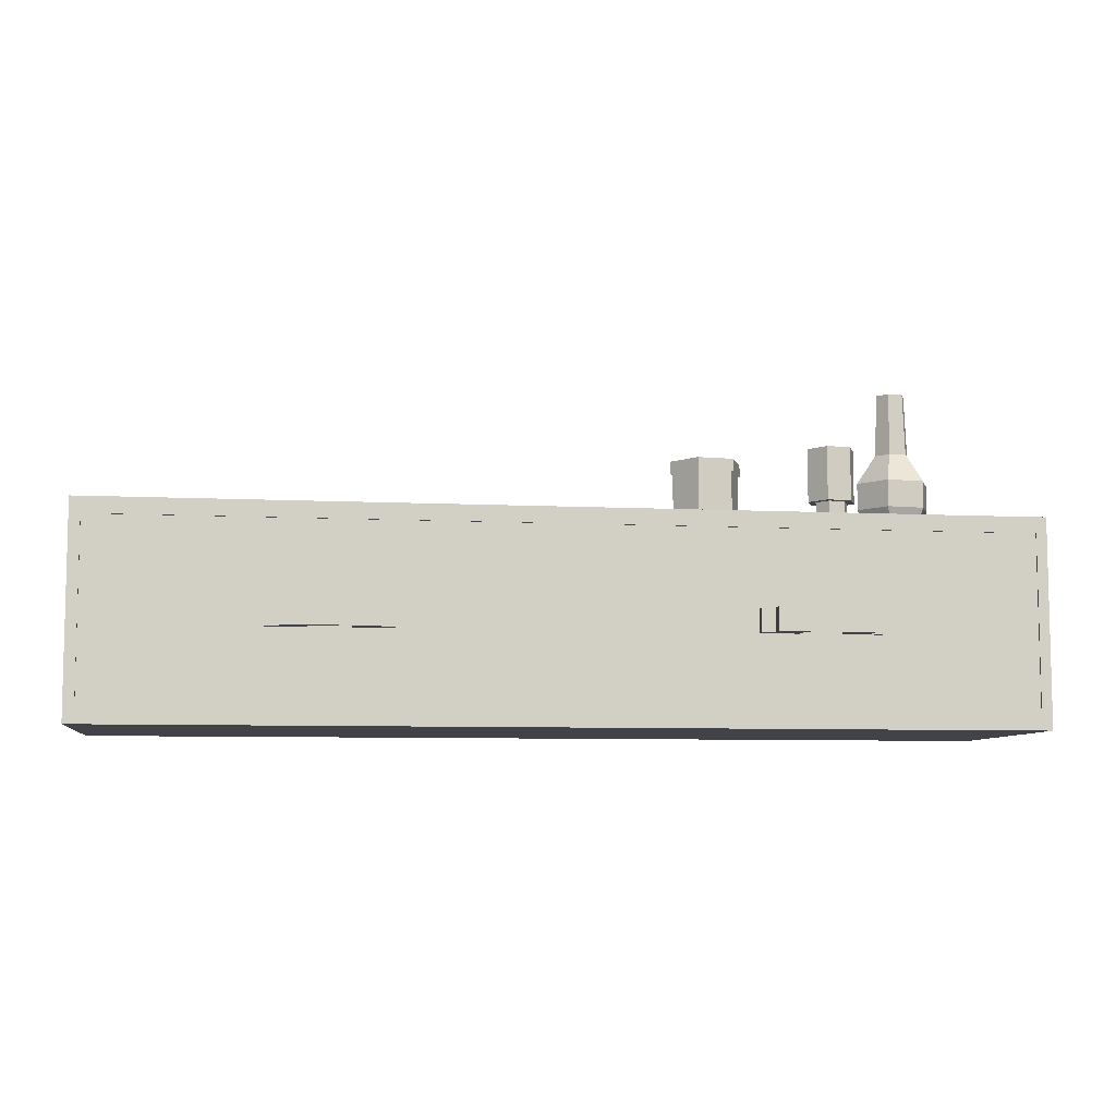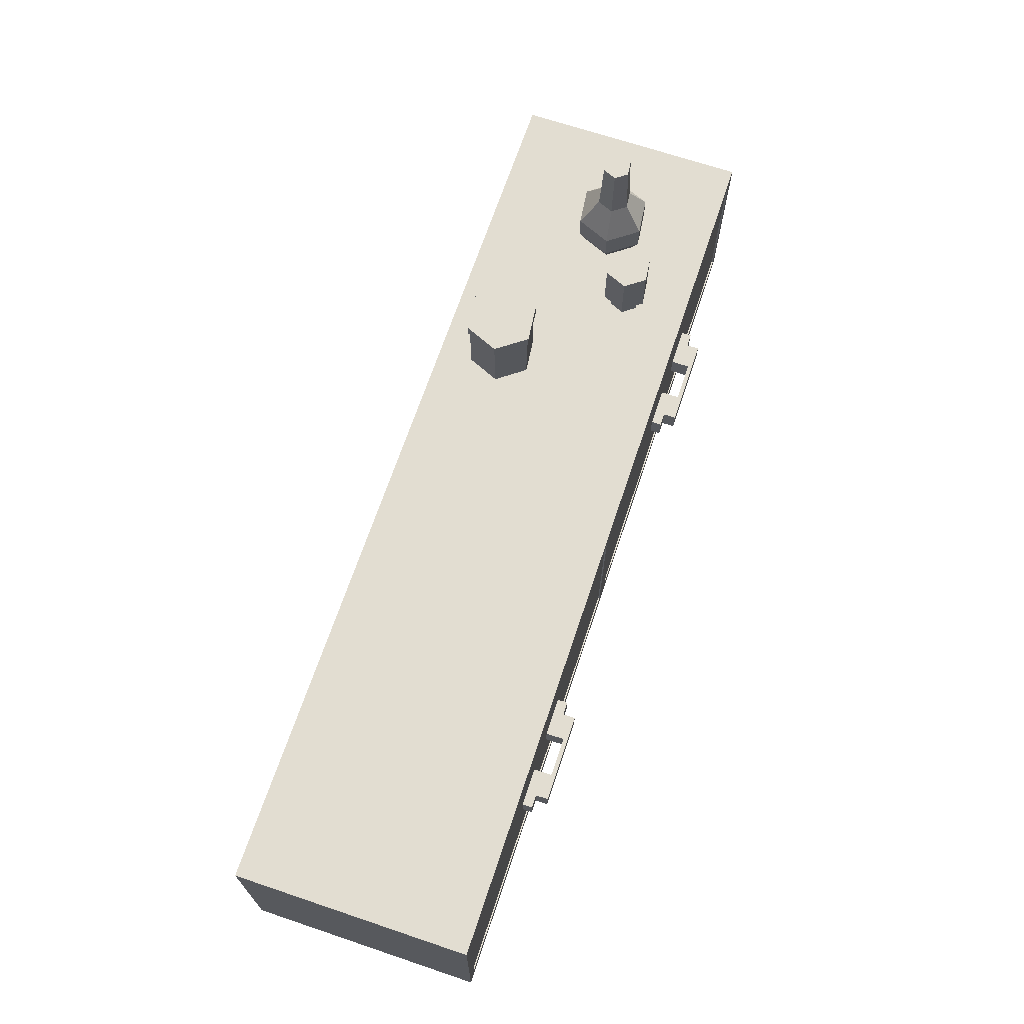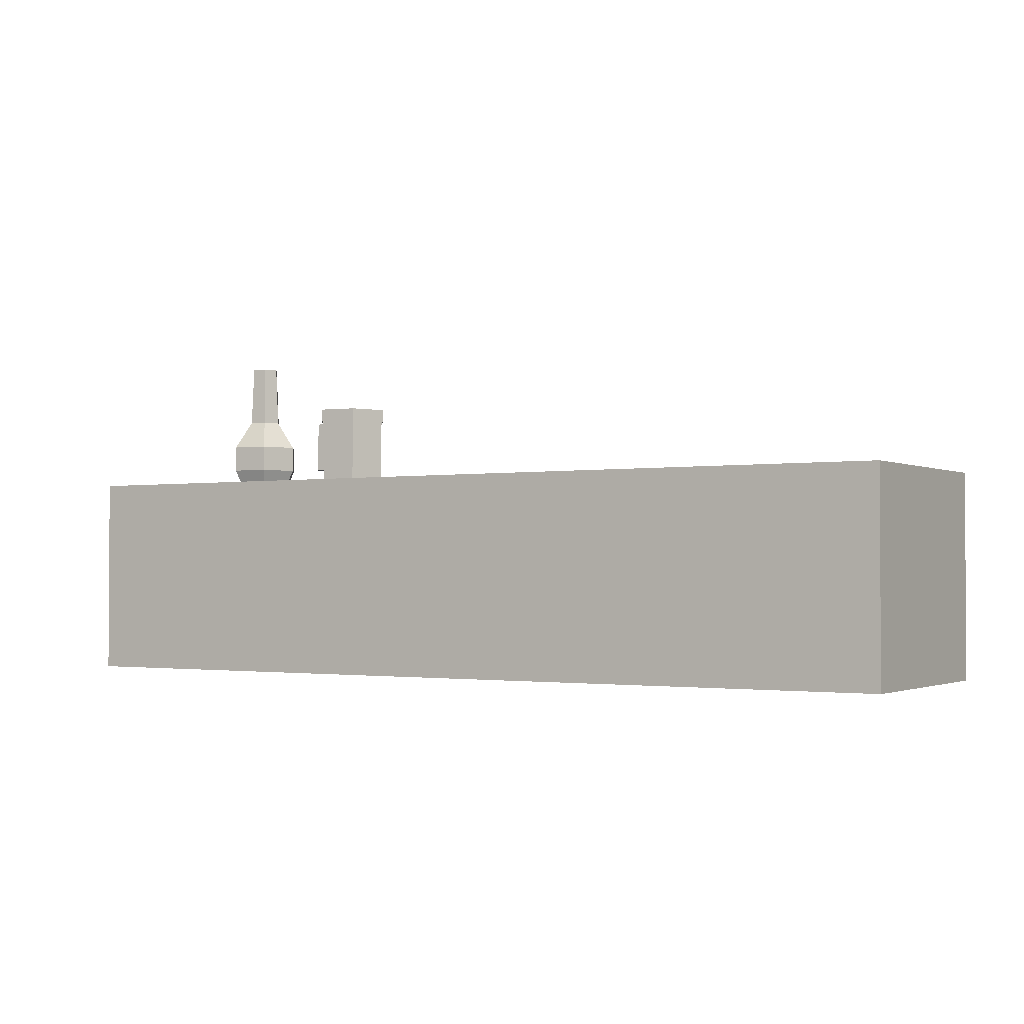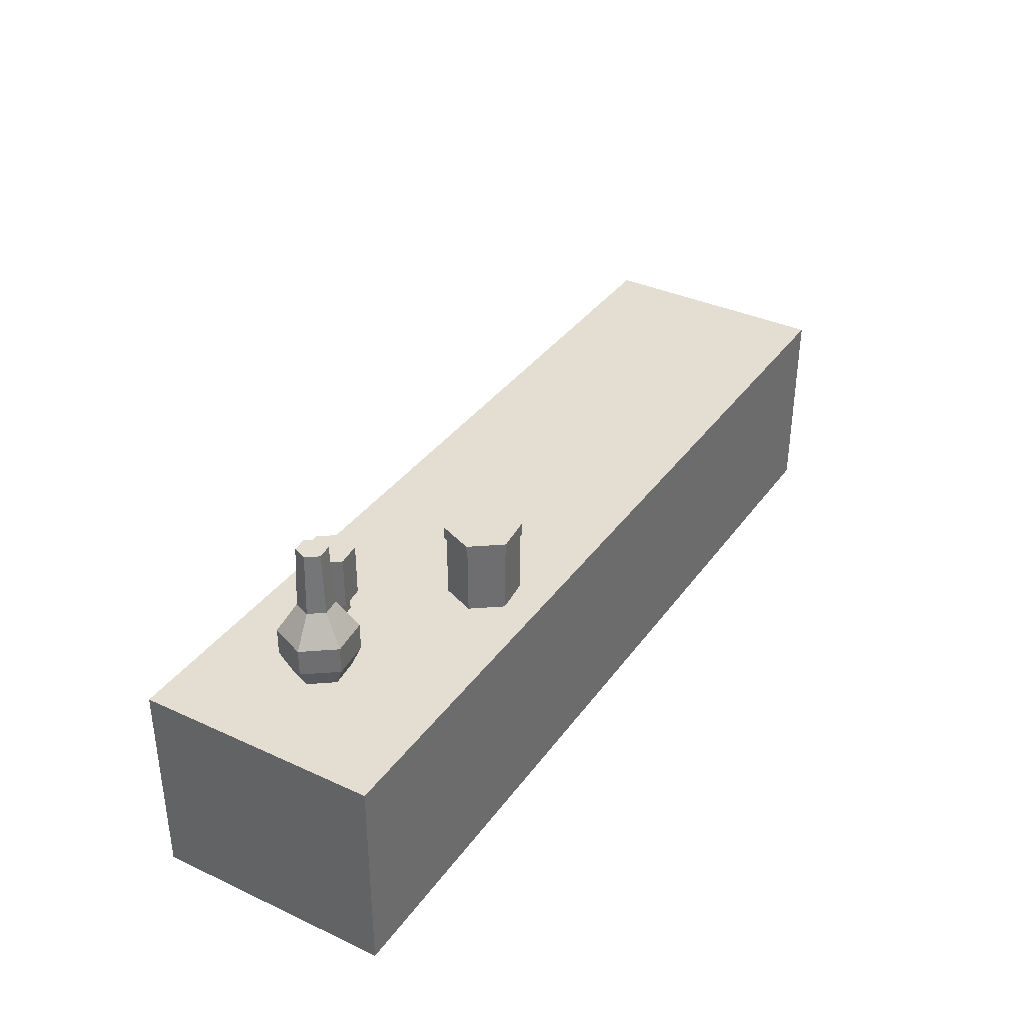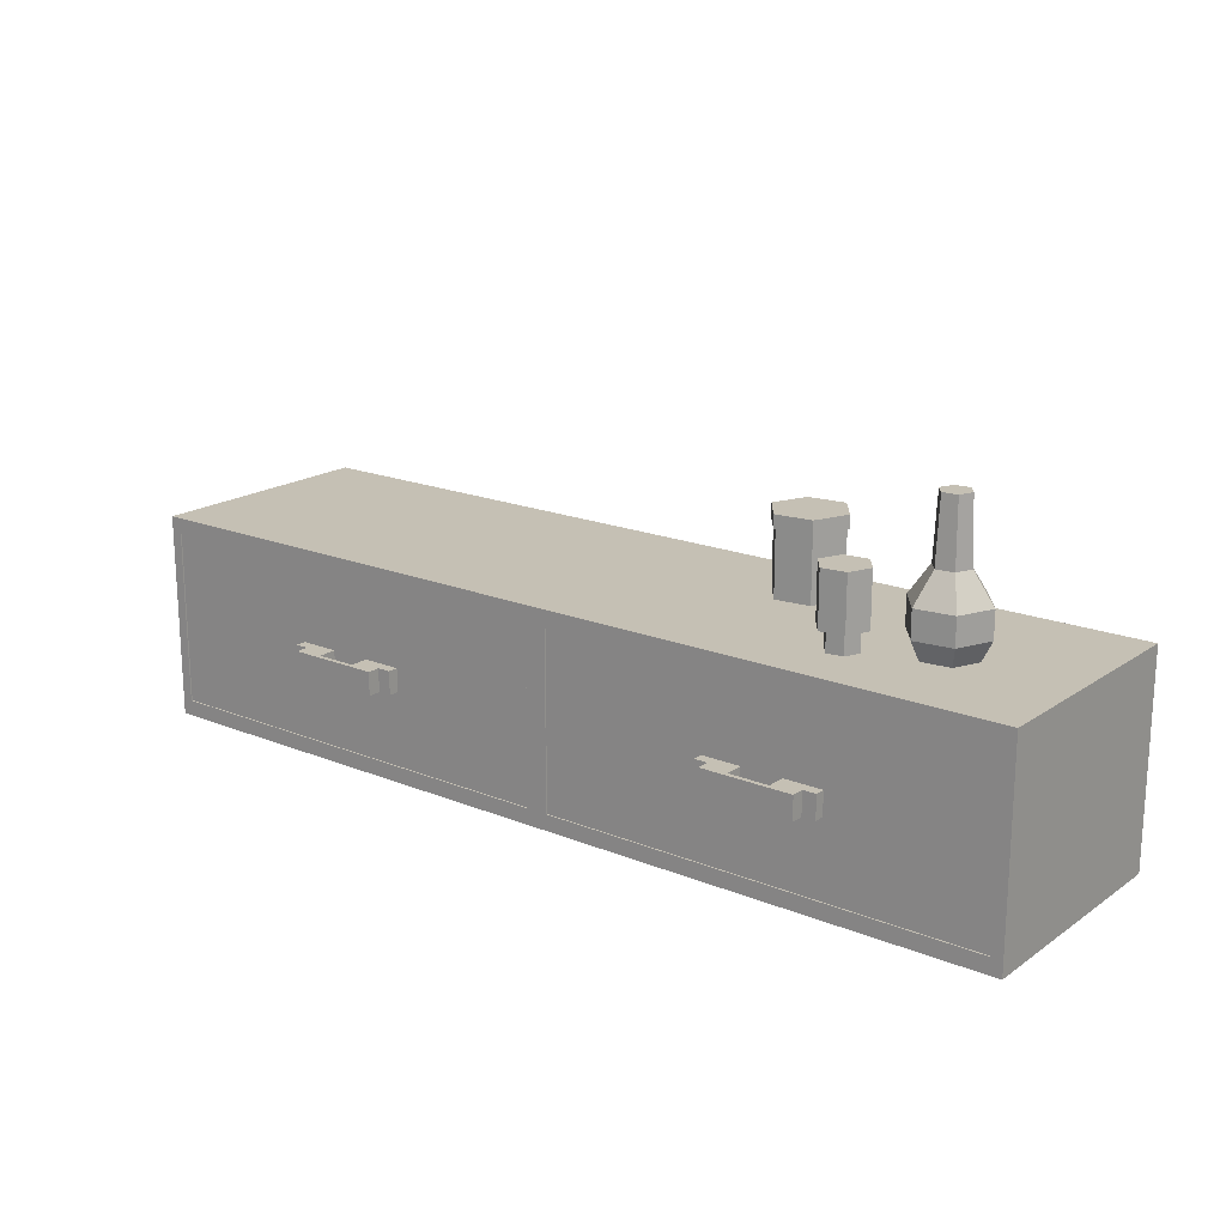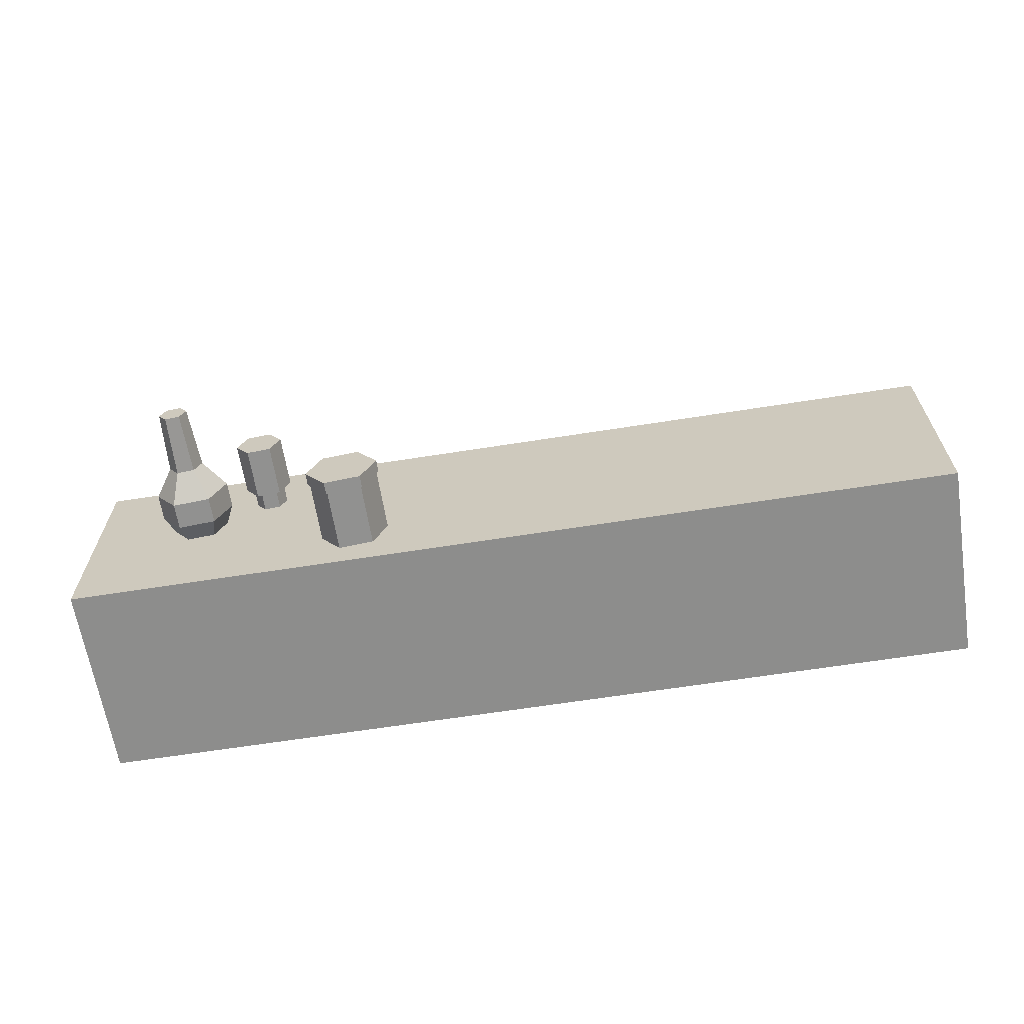
<metadata>
{"format":"obj","ext":"obj","renderer":"f3d","projection":"perspective","resolution":1024,"background":"white","views":[{"elev":-7.6,"azim":-8.2,"up":"+Y"},{"elev":68.5,"azim":-71.5,"up":"+Y"},{"elev":-1.9,"azim":-148.5,"up":"+Y"},{"elev":36.0,"azim":121.0,"up":"+Y"},{"elev":18.4,"azim":37.8,"up":"+Y"},{"elev":-64.4,"azim":-170.9,"up":"+Z"}]}
</metadata>
<code>
g cabinet.015_Cylinder.135
v -32.98 2.978 416.2
v -32.98 10.17 416.2
v -33.37 3.534 424.6
v -33.37 9.614 424.6
v -49.09 2.978 416.2
v -49.09 10.17 416.2
v -48.74 3.534 424.6
v -48.74 9.614 424.6
v -33 10.17 424.6
v -33 2.978 424.6
v -49.11 2.978 424.6
v -49.11 10.17 424.6
v -33.35 9.614 417.1
v -33.35 3.534 417.1
v -48.72 3.534 417.1
v -48.72 9.614 417.1
v -16.87 2.978 416.3
v -16.87 10.17 416.3
v -17.26 3.534 424.6
v -17.26 9.614 424.6
v -32.98 2.978 416.2
v -32.98 10.17 416.2
v -32.63 3.534 424.6
v -32.63 9.614 424.6
v -16.89 10.17 424.6
v -16.89 2.978 424.6
v -33 2.978 424.6
v -33 10.17 424.6
v -17.24 9.614 417.1
v -17.24 3.534 417.1
v -32.61 3.534 417.1
v -32.61 9.614 417.1
v -25.48 6.108 424.6
v -25.48 6.924 424.6
v -25.48 6.108 424.9
v -25.48 6.924 424.9
v -26.84 6.108 424.6
v -26.84 6.924 424.6
v -26.84 6.108 424.9
v -26.84 6.924 424.9
v -26.38 6.108 424.9
v -26.38 6.924 424.9
v -26.38 6.108 424.6
v -26.38 6.924 424.6
v -25.48 6.924 425.4
v -25.48 6.108 425.4
v -26.38 6.108 425.4
v -26.38 6.924 425.4
v -25.48 6.924 425.2
v -25.48 6.108 425.2
v -26.38 6.108 425.2
v -26.38 6.924 425.2
v -23.16 6.924 425.4
v -23.16 6.108 425.4
v -23.16 6.924 425.2
v -23.16 6.108 425.2
v -24.06 6.924 424.6
v -24.06 6.108 424.6
v -24.06 6.924 424.9
v -24.06 6.108 424.9
v -22.69 6.924 424.6
v -22.69 6.108 424.6
v -22.7 6.924 424.9
v -22.7 6.108 424.9
v -23.16 6.924 424.9
v -23.16 6.108 424.9
v -23.16 6.924 424.6
v -23.16 6.108 424.6
v -24.06 6.108 425.2
v -24.06 6.924 425.2
v -23.16 6.924 425.2
v -23.16 6.108 425.2
v -41.59 6.108 424.5
v -41.59 6.924 424.5
v -41.59 6.108 424.9
v -41.59 6.924 424.9
v -42.95 6.108 424.5
v -42.95 6.924 424.5
v -42.95 6.108 424.9
v -42.95 6.924 424.9
v -42.49 6.108 424.9
v -42.49 6.924 424.9
v -42.49 6.108 424.5
v -42.49 6.924 424.5
v -41.59 6.924 425.3
v -41.59 6.108 425.3
v -42.49 6.108 425.3
v -42.49 6.924 425.3
v -41.59 6.924 425.2
v -41.59 6.108 425.2
v -42.49 6.108 425.2
v -42.49 6.924 425.2
v -39.27 6.924 425.4
v -39.27 6.108 425.4
v -39.27 6.924 425.2
v -39.27 6.108 425.2
v -40.17 6.924 424.5
v -40.17 6.108 424.5
v -40.17 6.924 424.9
v -40.17 6.108 424.9
v -38.8 6.924 424.5
v -38.8 6.108 424.5
v -38.81 6.924 424.9
v -38.81 6.108 424.9
v -39.27 6.924 424.9
v -39.27 6.108 424.9
v -39.27 6.924 424.5
v -39.27 6.108 424.5
v -40.17 6.108 425.2
v -40.17 6.924 425.2
v -39.27 6.924 425.2
v -39.27 6.108 425.2
v -17.26 3.534 424.6
v -17.25 3.534 418.5
v -17.72 9.614 424.1
v -17.71 9.614 419
v -32.63 3.534 424.6
v -32.62 3.534 418.5
v -32.17 9.614 424.1
v -32.16 9.614 419
v -17.25 9.614 418.5
v -17.26 9.614 424.6
v -32.63 9.614 424.6
v -32.62 9.614 418.5
v -17.71 4.138 419
v -17.72 4.138 424.1
v -32.17 4.138 424.1
v -32.16 4.138 419
v -33.37 3.534 424.6
v -33.36 3.534 418.5
v -33.83 9.614 424.1
v -33.82 9.614 419
v -48.74 3.534 424.5
v -48.73 3.534 418.5
v -48.28 9.614 424.1
v -48.27 9.614 418.9
v -33.36 9.614 418.5
v -33.37 9.614 424.6
v -48.74 9.614 424.5
v -48.73 9.614 418.5
v -33.82 4.138 419
v -33.83 4.138 424.1
v -48.28 4.138 424.1
v -48.27 4.138 418.9
g cabinet.015_m_beyaz
f 1 2 9 10
f 7 3 14 15
f 11 12 6 5
f 5 6 2 1
f 10 11 5 1
f 14 13 16 15
f 4 8 16 13
f 8 7 15 16
f 3 4 13 14
f 17 18 25 26
f 23 19 30 31
f 27 28 22 21
f 21 22 18 17
f 26 27 21 17
f 30 29 32 31
f 20 24 32 29
f 24 23 31 32
f 19 20 29 30
f 33 34 36 35
f 43 44 34 33
f 41 39 37 43
f 35 41 43 33
f 37 38 44 43
f 50 49 55 56
f 51 50 46 47
f 41 35 50 51
f 35 36 49 50
f 56 55 53 54
f 46 50 56 54
f 63 64 62 61
f 66 60 58 68
f 64 66 68 62
f 60 66 72 69
f 66 65 71 72
f 73 74 76 75
f 83 84 74 73
f 81 79 77 83
f 75 81 83 73
f 77 78 84 83
f 90 89 95 96
f 91 90 86 87
f 81 75 90 91
f 75 76 89 90
f 96 95 93 94
f 86 90 96 94
f 103 104 102 101
f 106 100 98 108
f 104 106 108 102
f 100 106 112 109
f 106 105 111 112
f 113 114 121 122
f 119 115 126 127
f 123 124 118 117
f 117 118 114 113
f 122 123 117 113
f 124 121 114 118
f 116 115 122 121
f 115 119 123 122
f 120 116 121 124
f 119 120 124 123
f 126 125 128 127
f 116 120 128 125
f 120 119 127 128
f 115 116 125 126
f 129 130 137 138
f 135 131 142 143
f 139 140 134 133
f 133 134 130 129
f 138 139 133 129
f 140 137 130 134
f 132 131 138 137
f 131 135 139 138
f 136 132 137 140
f 135 136 140 139
f 142 141 144 143
f 132 136 144 141
f 136 135 143 144
f 131 132 141 142
g cabinet.015_m_yeşil
f 12 9 2 6
f 4 3 10 9
f 3 7 11 10
f 8 4 9 12
f 7 8 12 11
f 28 25 18 22
f 20 19 26 25
f 19 23 27 26
f 24 20 25 28
f 23 24 28 27
f 41 42 40 39
f 39 40 38 37
f 42 36 34 44
f 40 42 44 38
f 46 45 48 47
f 49 52 48 45
f 36 42 52 49
f 42 41 51 52
f 49 45 53 55
f 45 46 54 53
f 57 58 60 59
f 65 66 64 63
f 65 63 61 67
f 59 65 67 57
f 65 59 70 71
f 59 60 69 70
f 81 82 80 79
f 79 80 78 77
f 82 76 74 84
f 80 82 84 78
f 86 85 88 87
f 89 92 88 85
f 76 82 92 89
f 82 81 91 92
f 89 85 93 95
f 85 86 94 93
f 97 98 100 99
f 105 106 104 103
f 105 103 101 107
f 99 105 107 97
f 105 99 110 111
f 99 100 109 110
g cabinet.015_m_black
f 52 51 47 48
f 92 91 87 88
g body_care_products.013_Cylinder.137
v -27.76 9.95 419.6
v -27.76 12.76 419.6
v -28.5 9.95 418.6
v -28.5 12.76 418.6
v -28.01 9.95 417.5
v -28.01 12.76 417.5
v -26.78 9.95 417.3
v -26.78 12.76 417.3
v -26.04 9.95 418.3
v -26.04 12.76 418.3
v -26.53 9.95 419.5
v -26.53 12.76 419.5
v -27.76 12.34 419.6
v -28.5 12.34 418.6
v -28.01 12.34 417.5
v -26.78 12.34 417.3
v -26.04 12.34 418.3
v -26.53 12.34 419.5
v -27.79 12.86 419.7
v -28.58 12.86 418.6
v -28.06 12.86 417.4
v -26.75 12.86 417.3
v -25.96 12.86 418.3
v -26.48 12.86 419.5
v -27.79 12.41 419.7
v -28.58 12.41 418.6
v -28.06 12.41 417.4
v -26.75 12.41 417.3
v -25.96 12.41 418.3
v -26.48 12.41 419.5
v -23.45 9.95 421.7
v -23.45 10.87 421.7
v -23.11 9.95 422.2
v -23.11 10.87 422.2
v -23.34 9.95 422.7
v -23.34 10.87 422.7
v -23.9 9.95 422.8
v -23.9 10.87 422.8
v -24.25 9.95 422.3
v -24.25 10.87 422.3
v -24.02 9.95 421.8
v -24.02 10.87 421.8
v -22.84 10.87 422.2
v -23.34 10.87 421.5
v -23.17 10.87 422.9
v -24.01 10.87 423
v -24.52 10.87 422.4
v -24.19 10.87 421.6
v -22.84 12.73 422.2
v -23.34 12.73 421.5
v -23.17 12.73 422.9
v -24.01 12.73 423
v -24.52 12.73 422.4
v -24.19 12.73 421.6
v -21.41 9.95 421.7
v -21.26 14.99 421.4
v -21.94 9.95 421
v -21.57 14.99 420.9
v -21.59 9.95 420.2
v -21.37 14.99 420.5
v -20.71 9.95 420.1
v -20.86 14.99 420.4
v -20.18 9.95 420.8
v -20.55 14.99 420.8
v -20.53 9.95 421.6
v -20.75 14.99 421.3
v -21.58 10.85 422.1
v -22.38 10.85 421
v -21.85 10.85 419.8
v -20.54 10.85 419.7
v -19.74 10.85 420.7
v -20.27 10.85 421.9
v -21.58 11.79 422.1
v -22.38 11.79 421
v -21.85 11.79 419.8
v -20.54 11.79 419.7
v -19.74 11.79 420.7
v -20.27 11.79 421.9
v -21.3 12.81 421.5
v -21.67 12.81 421
v -21.43 12.81 420.4
v -20.82 12.81 420.3
v -20.45 12.81 420.8
v -20.69 12.81 421.4
g body_care_products.013_m_white
f 157 146 148 158
f 158 148 150 159
f 159 150 152 160
f 160 152 154 161
f 148 146 156 154 152 150
f 161 154 156 162
f 162 156 146 157
f 145 147 149 151 153 155
f 155 162 157 145
f 153 161 162 155
f 151 160 161 153
f 149 159 160 151
f 147 158 159 149
f 145 157 158 147
f 182 180 189 190
f 175 177 179 181 183 185
f 190 189 195 196
f 176 186 192 188
f 180 178 187 189
f 178 176 188 187
f 186 184 191 192
f 184 182 190 191
f 193 194 198 197 196 195
f 191 190 196 197
f 192 191 197 198
f 187 188 194 193
f 188 192 198 194
f 189 187 193 195
f 223 200 202 224
f 224 202 204 225
f 225 204 206 226
f 226 206 208 227
f 202 200 210 208 206 204
f 227 208 210 228
f 228 210 200 223
f 199 201 203 205 207 209
f 209 216 211 199
f 207 215 216 209
f 205 214 215 207
f 203 213 214 205
f 201 212 213 203
f 199 211 212 201
f 216 222 217 211
f 215 221 222 216
f 214 220 221 215
f 213 219 220 214
f 212 218 219 213
f 211 217 218 212
f 222 228 223 217
f 221 227 228 222
f 220 226 227 221
f 219 225 226 220
f 218 224 225 219
f 217 223 224 218
g body_care_products.013_m_yeşil
f 169 163 164 170
f 170 164 165 171
f 171 165 166 172
f 172 166 167 173
f 164 163 168 167 166 165
f 173 167 168 174
f 174 168 163 169
f 175 176 178 177
f 177 178 180 179
f 179 180 182 181
f 181 182 184 183
f 183 184 186 185
f 185 186 176 175

</code>
